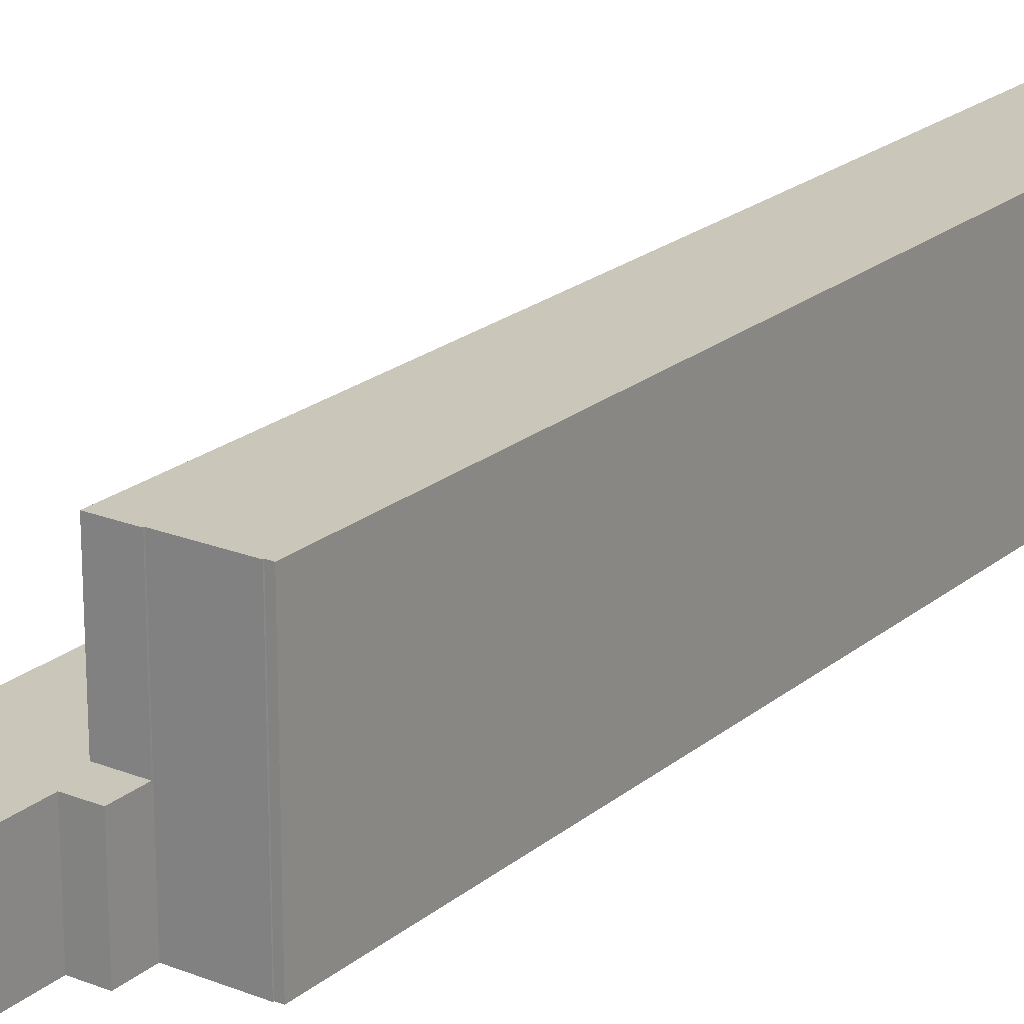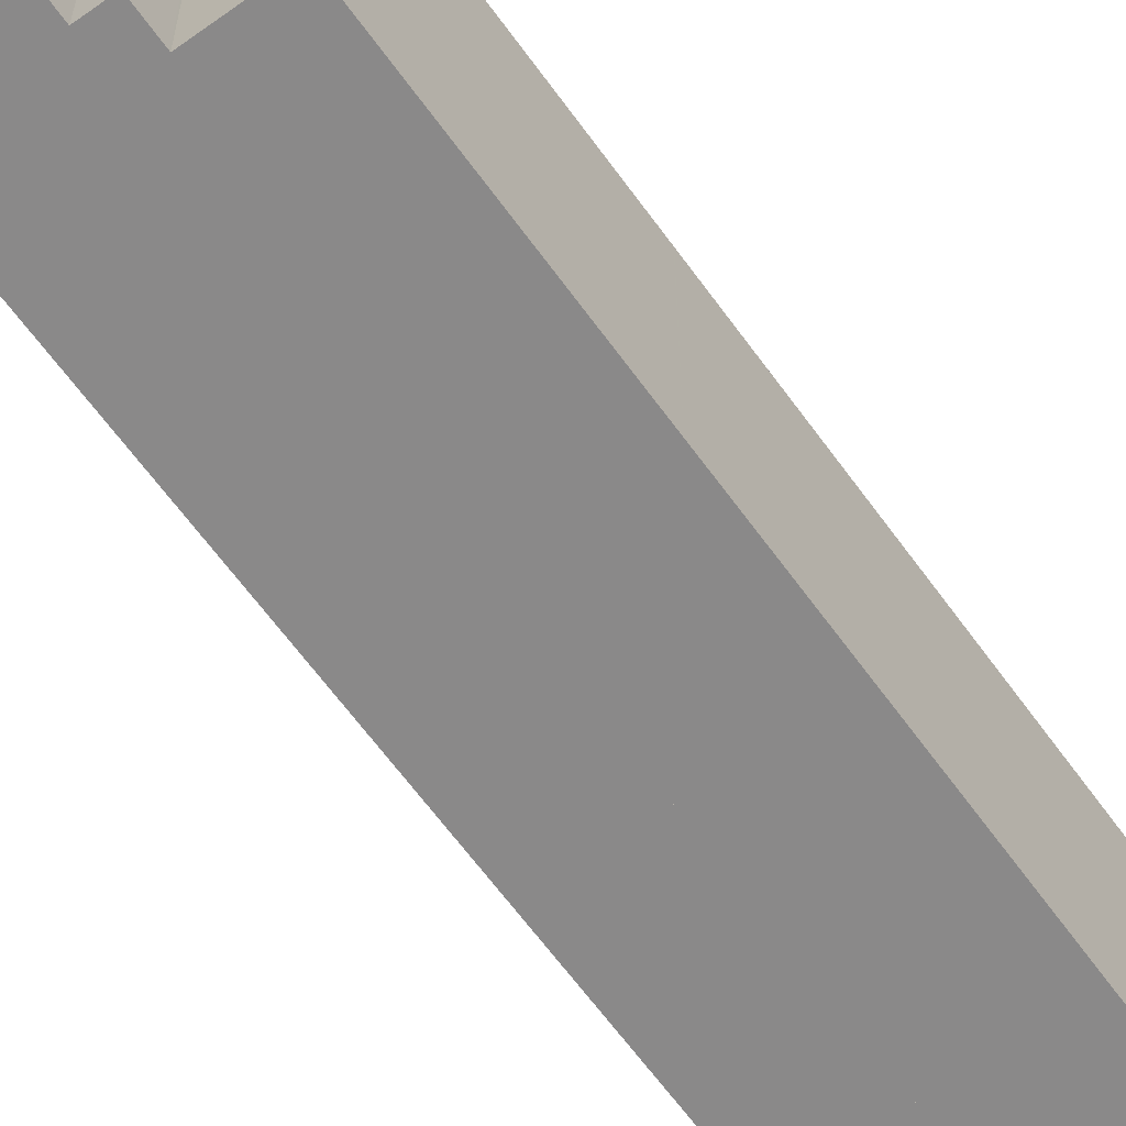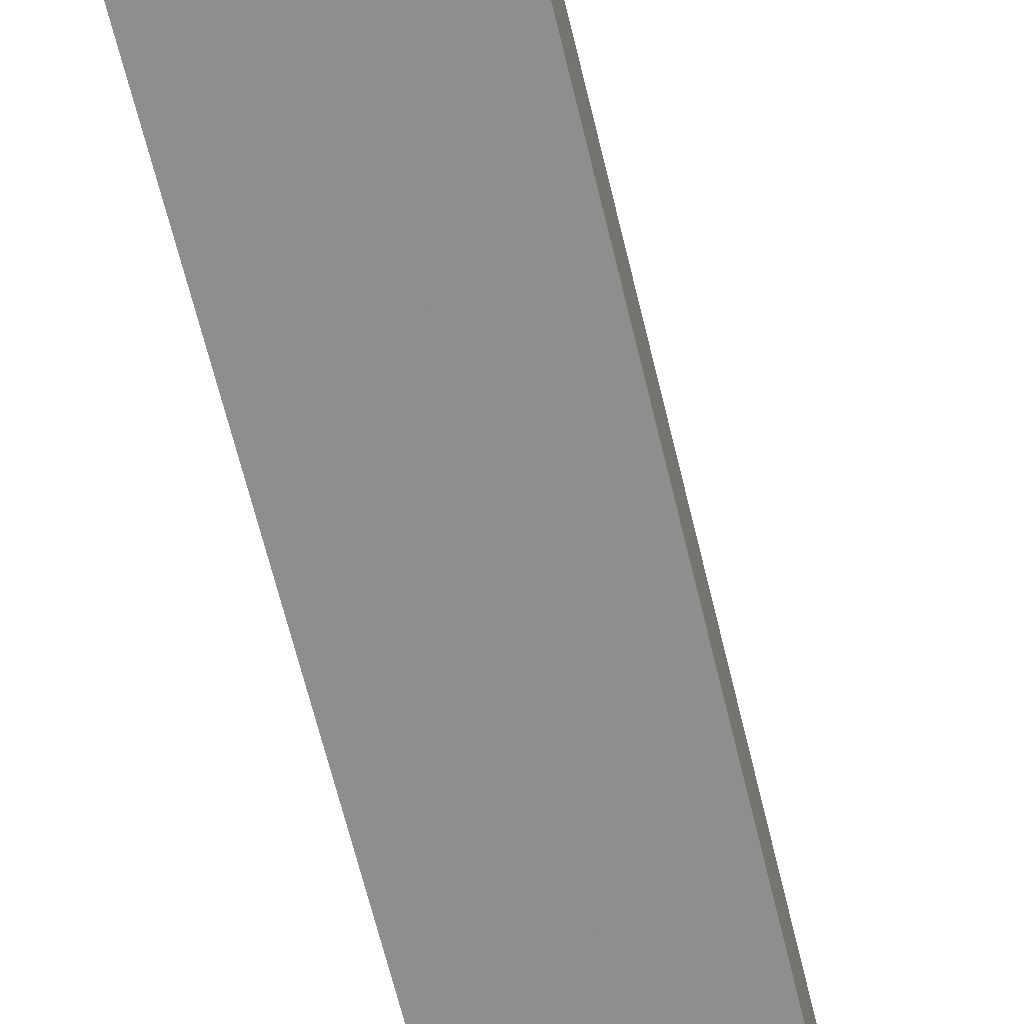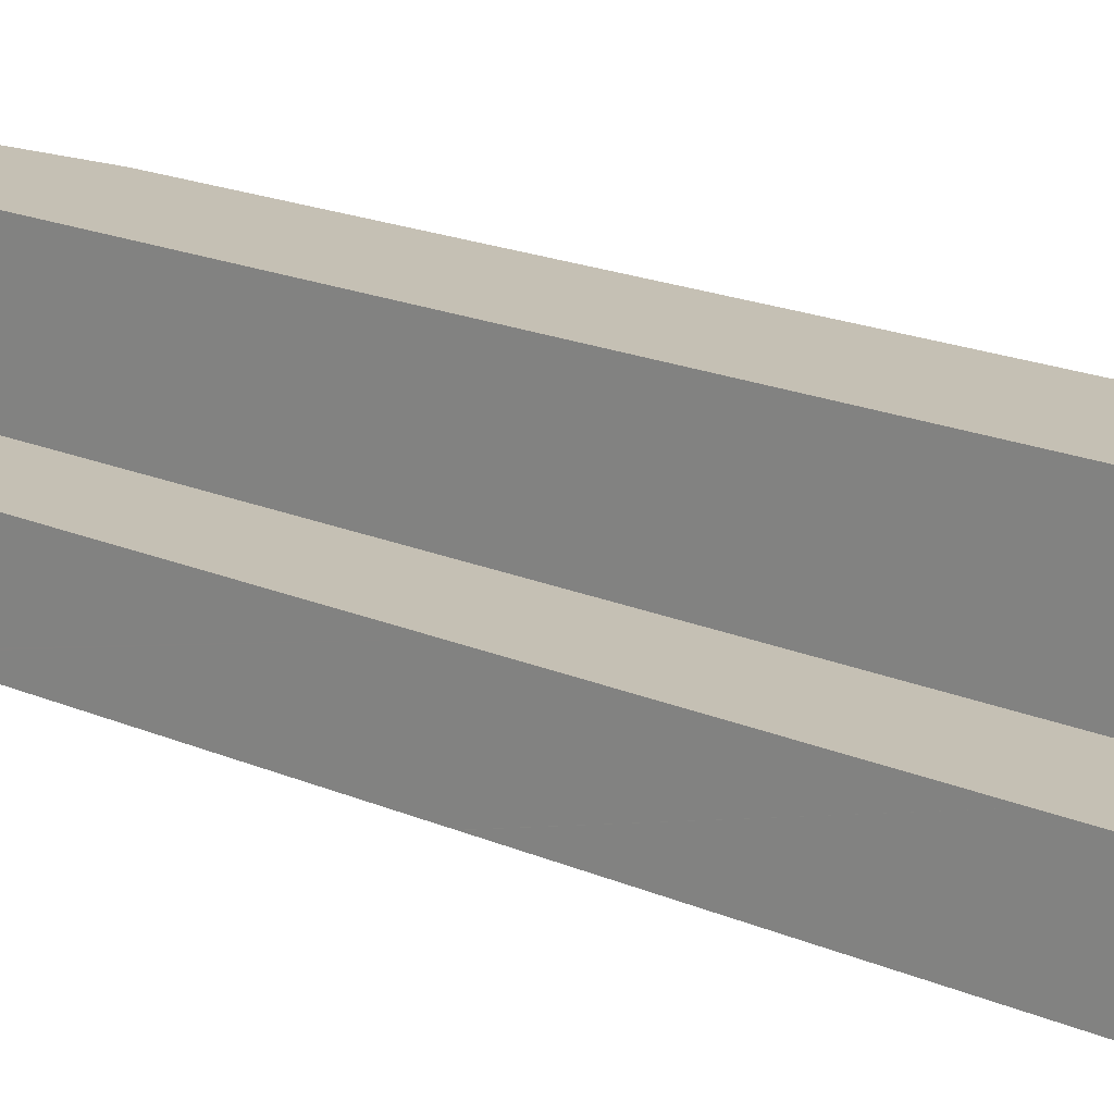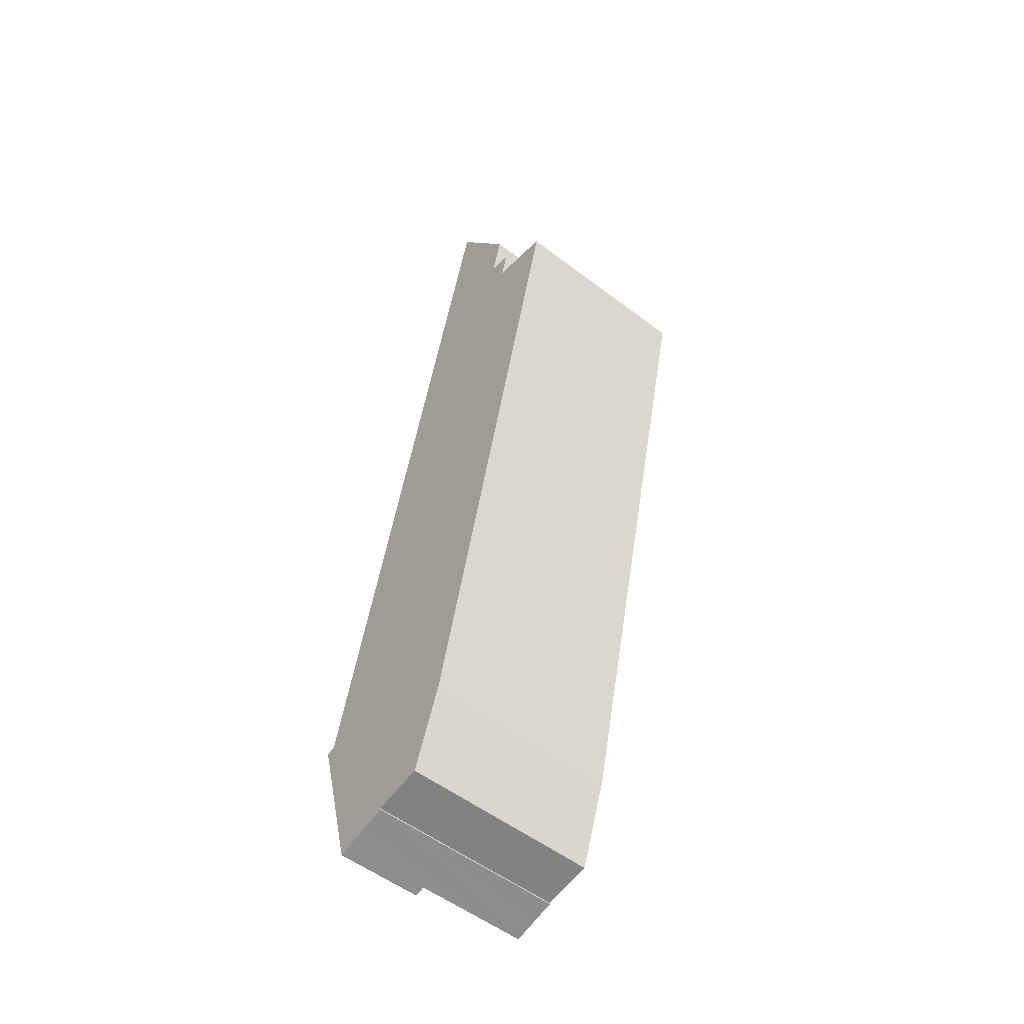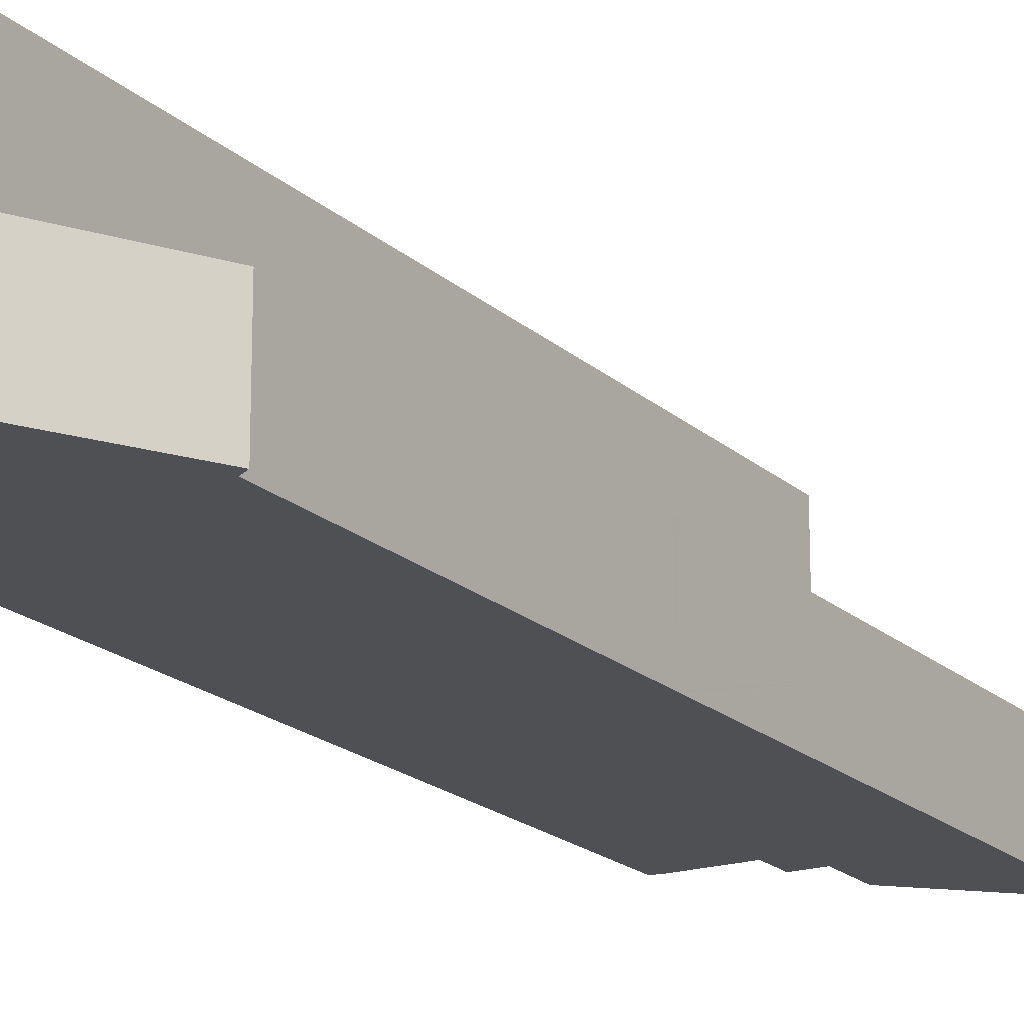
<metadata>
{"format":"obj","ext":"obj","renderer":"f3d","projection":"perspective","resolution":1024,"background":"white","views":[{"elev":21.2,"azim":48.4,"up":"+Y"},{"elev":-63.3,"azim":48.9,"up":"+Y"},{"elev":-64.9,"azim":-153.2,"up":"+Y"},{"elev":18.3,"azim":-36.4,"up":"+Y"},{"elev":-54.4,"azim":51.2,"up":"+Z"},{"elev":-18.7,"azim":-135.4,"up":"+Y"}]}
</metadata>
<code>
v  0 8.286 5.074e-16
v  4.494 8.286 -16.52
v  4.4 8.286 -16.53
v  5.431 8.286 -16.31
v  0.942 8.286 0.295
v  23.47 8.286 60.26
v  1.078 8.286 0.874
v  8.747 8.286 33.43
v  8.908 8.286 34.11
v  8.924 8.286 34.18
v  15.5 8.286 62.09
v  27.38 8.286 62.41
v  26.68 8.286 59.52
v  26.95 8.286 62.51
v  24.98 8.286 62.97
v  19.35 8.286 78.43
v  26.12 8.286 67.59
v  25.45 8.286 68.66
v  24.98 -3.855e-15 62.97
v  27.38 -3.821e-15 62.41
v  26.95 -3.828e-15 62.51
v  0 0 0
v  0.942 -1.806e-17 0.295
v  26.68 -3.645e-15 59.52
v  23.47 -3.69e-15 60.26
v  5.431 9.988e-16 -16.31
v  26.12 -4.139e-15 67.59
v  4.494 1.012e-15 -16.52
v  4.4 1.012e-15 -16.53
v  1.078 -5.352e-17 0.874
v  8.747 -2.047e-15 33.43
v  8.908 -2.089e-15 34.11
v  8.924 -2.093e-15 34.18
v  15.5 -3.802e-15 62.09
v  19.35 -4.803e-15 78.43
v  25.45 -4.204e-15 68.66
v  26.68 19.3 59.52
v  26.66 19.3 59.42
v  23.47 19.3 60.26
v  32.11 19.3 58.17
v  32.46 19.3 58
v  32.48 19.3 58.09
v  5.815 19.3 -16.23
v  5.431 19.3 -16.31
v  8.013 19.3 -15.73
v  10.03 19.3 -15.15
v  10.03 19.3 -15.28
v  15 19.3 -14.47
v  18 19.3 -5.744
v  18.63 19.3 -3.05
v  19.99 19.3 2.699
v  27.29 19.3 33.7
v  27.39 19.3 34.13
v  27.4 19.3 34.18
v  32.8 19.3 57.08
v  32.98 19.3 57.88
v  26.66 -3.639e-15 59.42
v  32.48 -3.557e-15 58.09
v  32.11 -3.562e-15 58.17
v  32.46 -3.552e-15 58
v  32.98 -3.544e-15 57.88
v  32.8 -3.495e-15 57.08
v  27.4 -2.093e-15 34.18
v  27.39 -2.09e-15 34.13
v  27.29 -2.063e-15 33.7
v  19.99 -1.653e-16 2.699
v  18.63 1.868e-16 -3.05
v  18 3.517e-16 -5.744
v  15 8.858e-16 -14.47
v  10.03 9.274e-16 -15.15
v  10.03 9.359e-16 -15.28
v  8.013 9.632e-16 -15.73
v  5.815 9.935e-16 -16.23
g defaultobject
f 1 2 3
f 2 1 4
f 4 1 5
f 4 5 6
f 6 5 7
f 6 7 8
f 6 8 9
f 6 9 10
f 6 10 11
f 6 12 13
f 12 6 11
f 12 11 14
f 14 11 15
f 15 11 16
f 15 16 17
f 17 16 18
f 19 14 15
f 14 19 12
f 12 19 20
f 20 19 21
f 22 5 1
f 5 22 23
f 20 13 12
f 13 20 24
f 25 4 6
f 4 25 26
f 27 15 17
f 15 27 19
f 24 6 13
f 6 24 25
f 26 2 4
f 2 26 28
f 28 3 2
f 3 28 29
f 29 1 3
f 1 29 22
f 23 7 5
f 7 23 8
f 8 23 30
f 8 30 31
f 8 31 9
f 9 31 10
f 10 31 11
f 11 31 32
f 11 32 33
f 11 33 34
f 11 34 16
f 16 34 35
f 35 18 16
f 18 35 36
f 18 36 17
f 17 36 27
f 24 21 19
f 21 24 20
f 28 22 29
f 22 28 26
f 22 26 23
f 23 26 25
f 23 25 30
f 30 25 31
f 31 25 32
f 32 25 33
f 33 25 34
f 34 25 35
f 35 25 19
f 19 25 24
f 35 19 27
f 35 27 36
f 37 38 39
f 40 41 38
f 41 40 42
f 39 43 44
f 43 39 45
f 45 39 46
f 45 46 47
f 46 39 48
f 48 39 49
f 49 39 50
f 50 39 51
f 51 39 52
f 52 39 53
f 53 39 54
f 54 39 55
f 55 39 38
f 55 38 41
f 55 41 56
f 57 40 38
f 40 57 42
f 42 57 58
f 58 57 59
f 60 56 41
f 56 60 61
f 25 37 39
f 37 25 24
f 58 41 42
f 41 58 60
f 61 55 56
f 55 61 54
f 54 61 62
f 54 62 63
f 54 63 53
f 53 63 52
f 52 63 51
f 51 63 64
f 51 64 65
f 51 65 66
f 51 66 50
f 50 66 49
f 49 66 67
f 49 67 68
f 68 48 49
f 48 68 69
f 70 47 46
f 47 70 71
f 24 38 37
f 38 24 57
f 69 46 48
f 46 69 70
f 71 45 47
f 45 71 43
f 43 71 44
f 44 71 72
f 44 72 26
f 26 72 73
f 26 39 44
f 39 26 25
f 73 25 26
f 25 73 72
f 25 72 70
f 70 72 71
f 25 70 69
f 25 69 68
f 25 68 67
f 25 67 66
f 25 66 65
f 25 65 64
f 25 64 63
f 25 63 62
f 25 62 57
f 25 57 24
f 62 60 57
f 60 62 61
f 60 59 57
f 59 60 58

</code>
